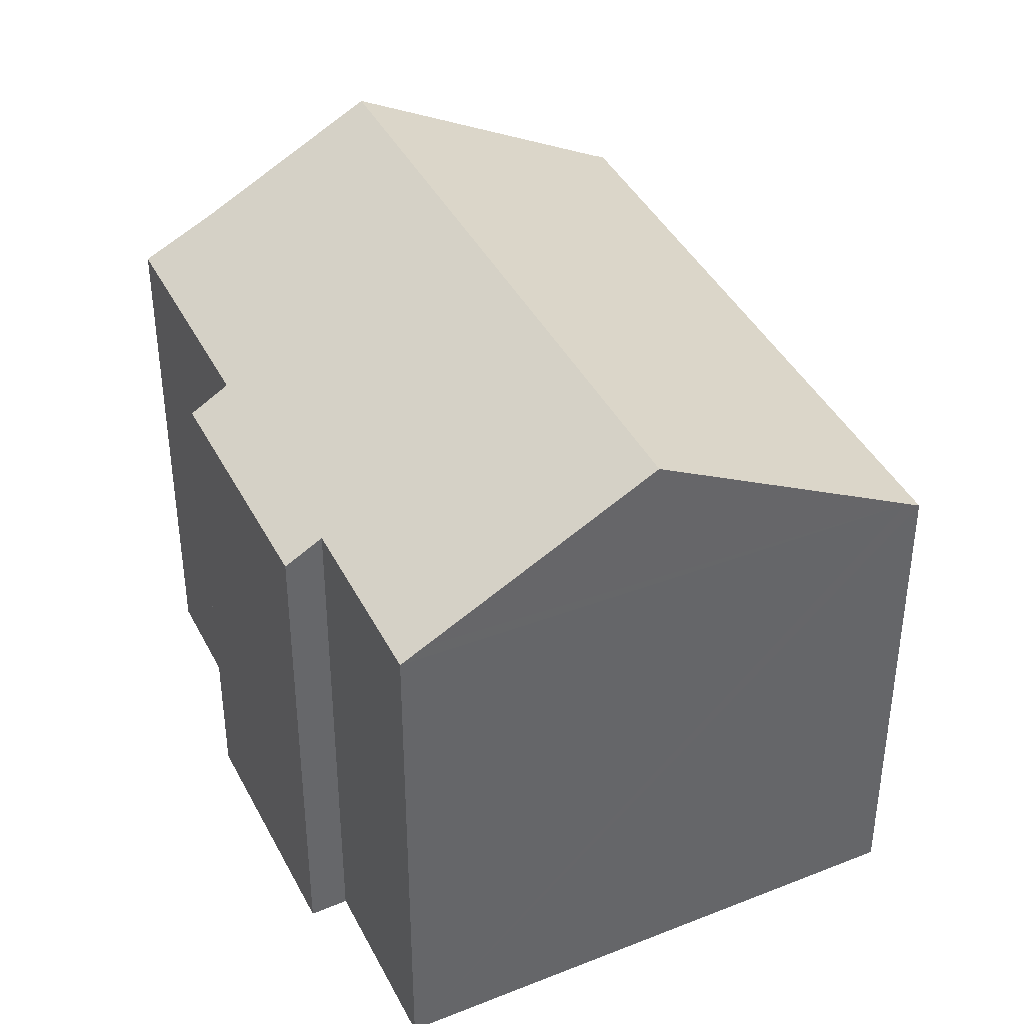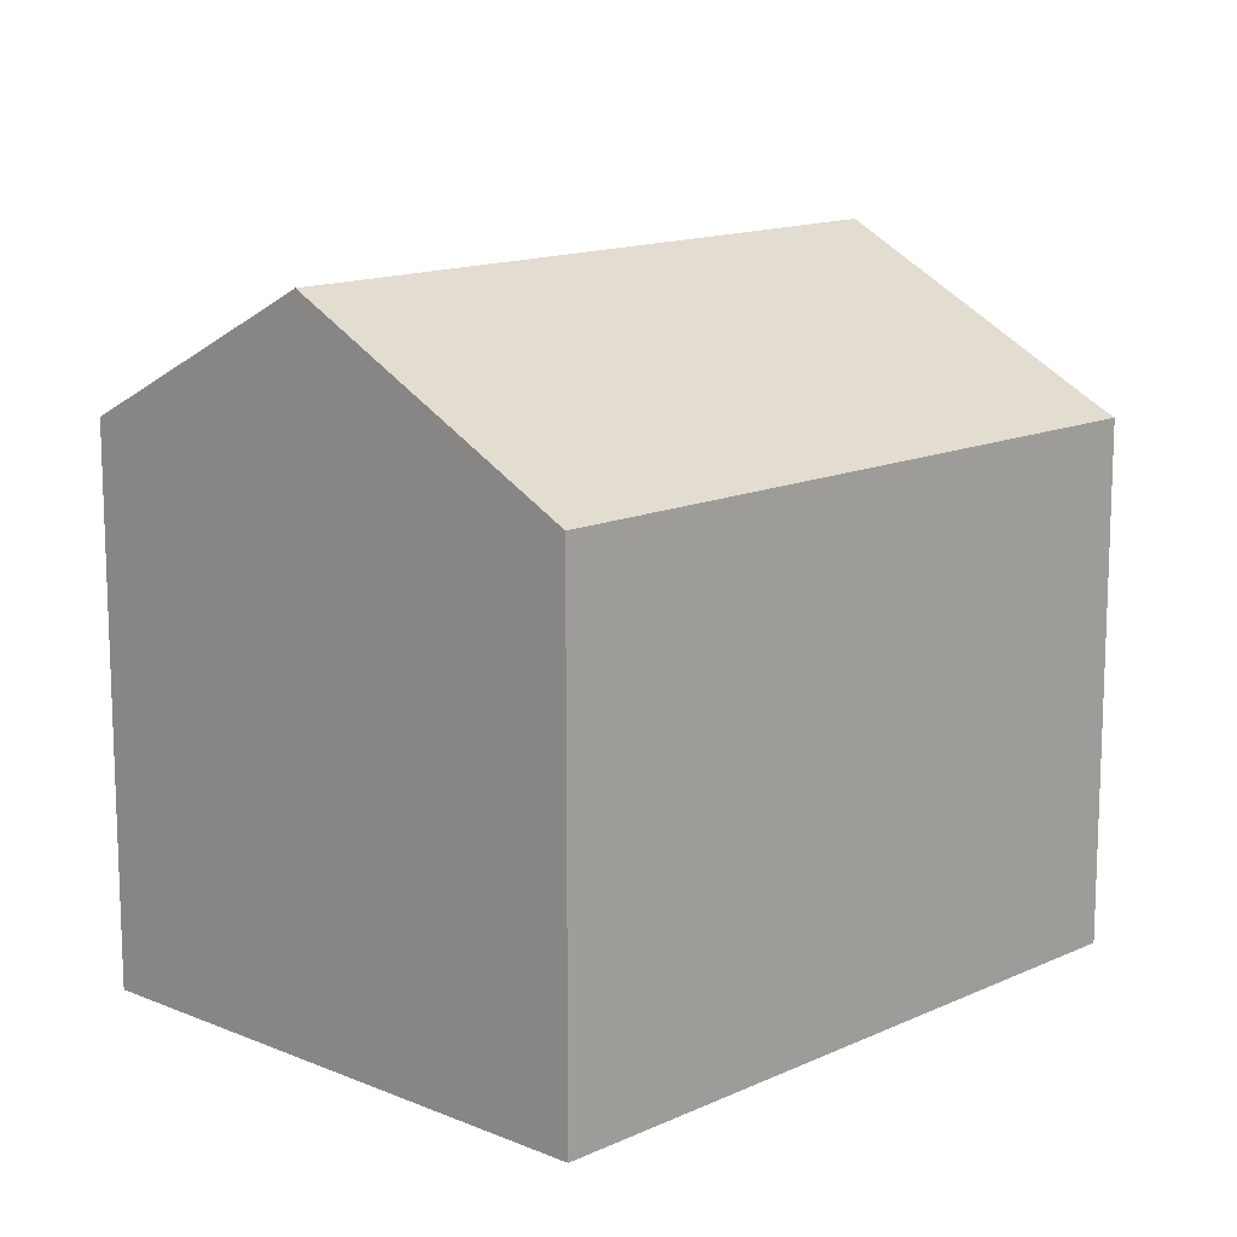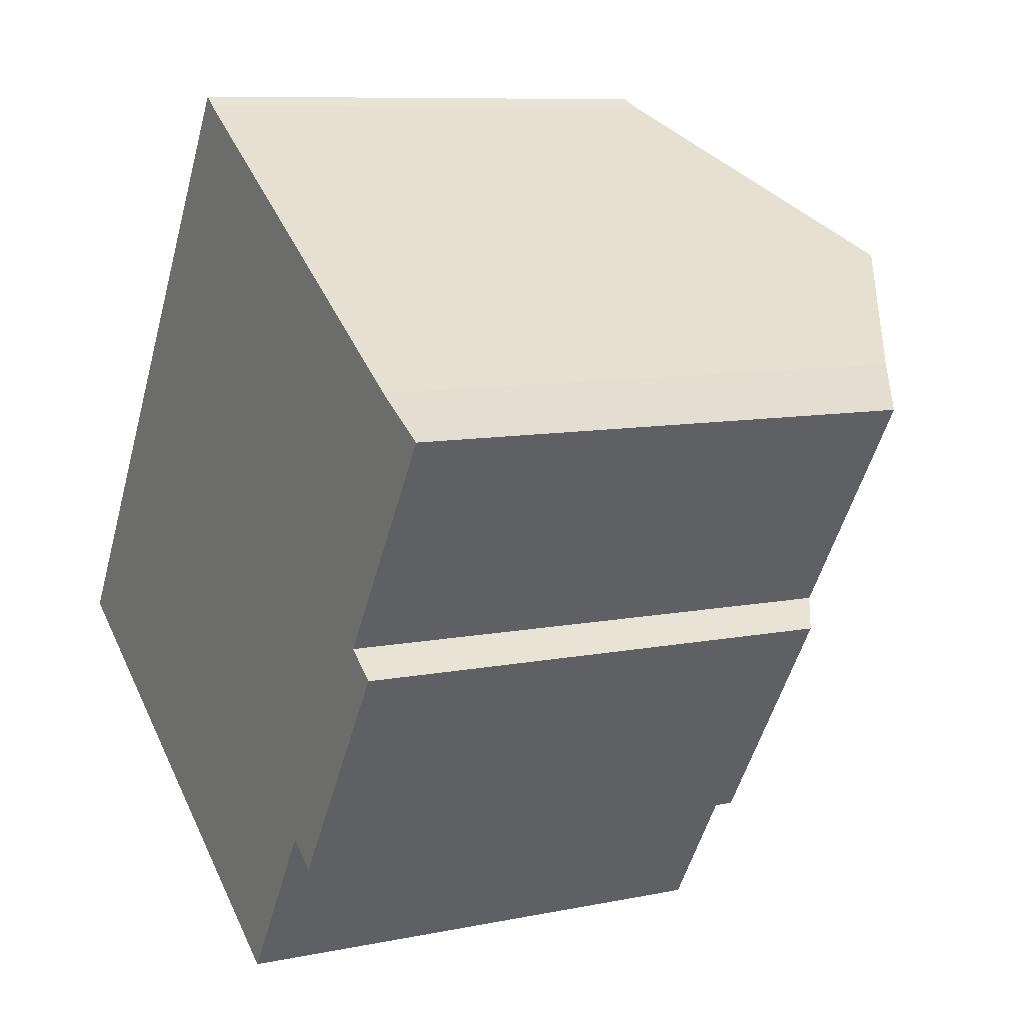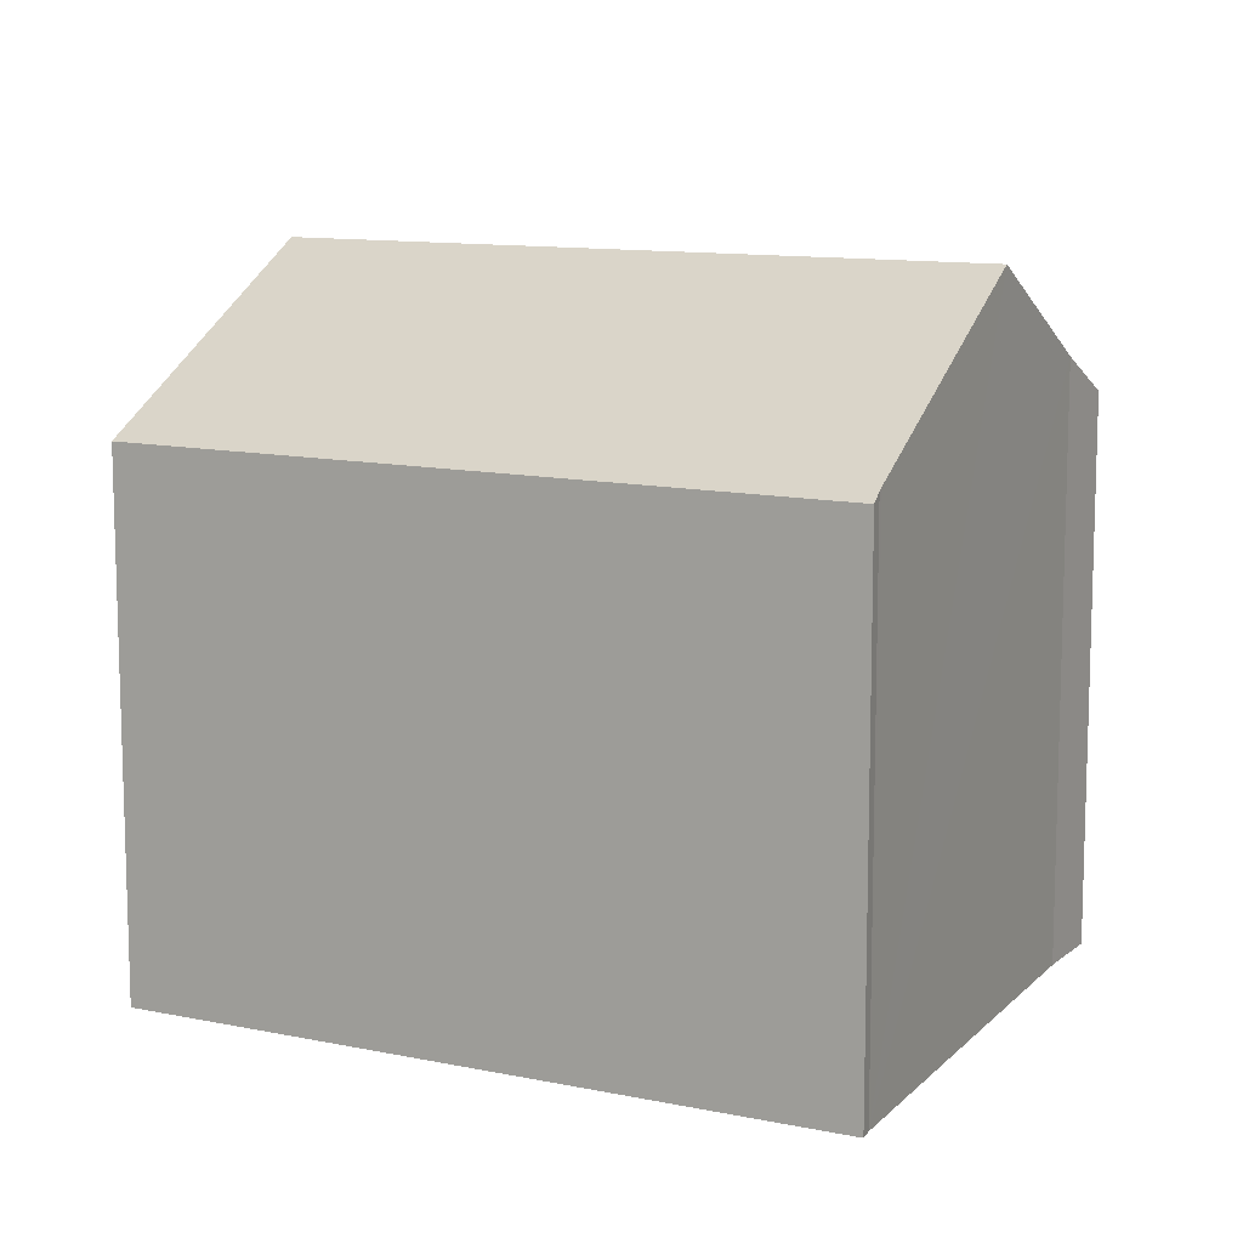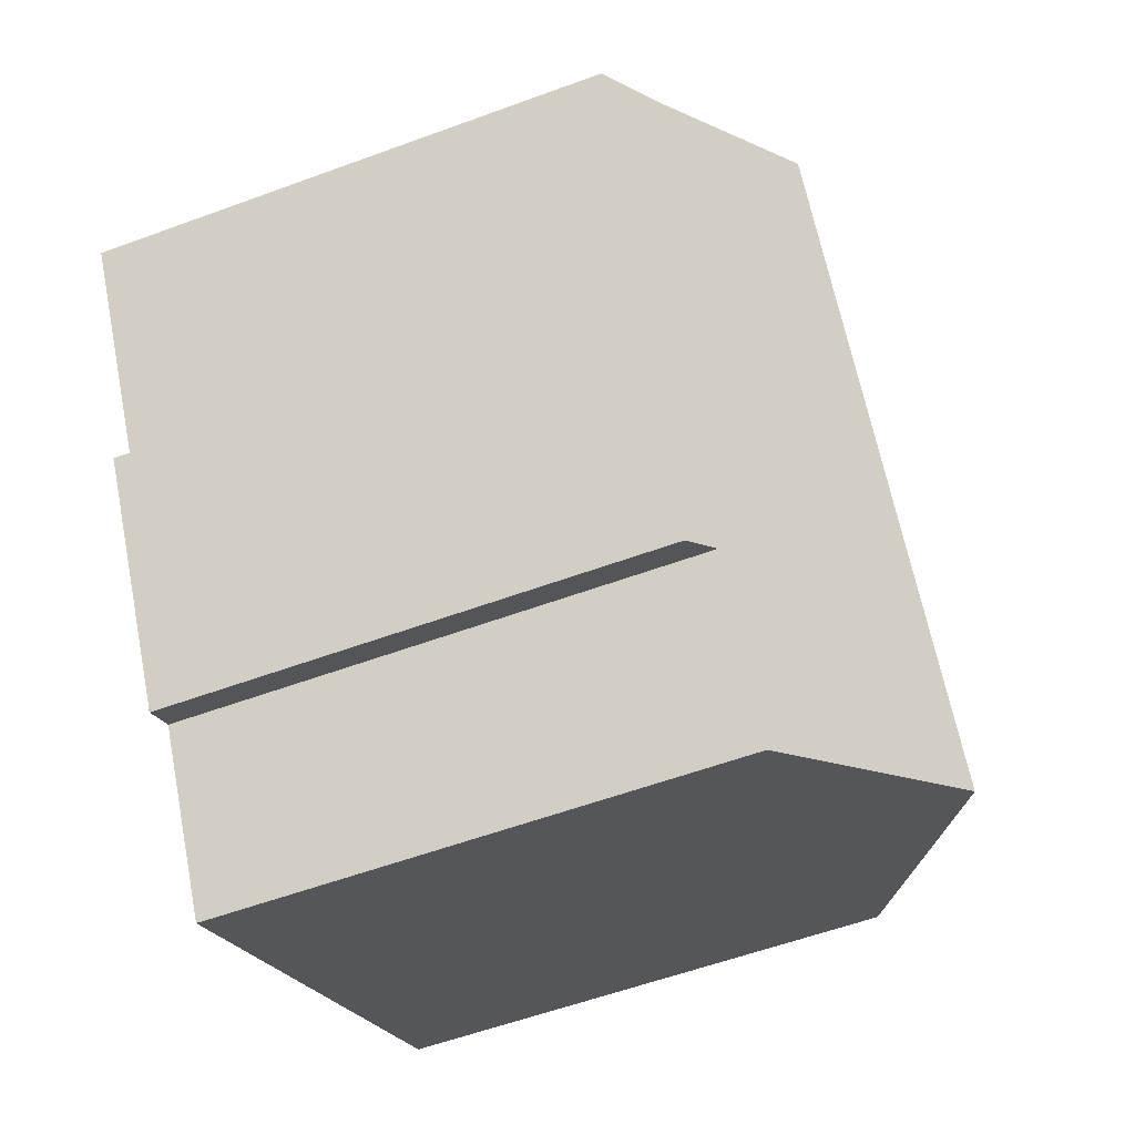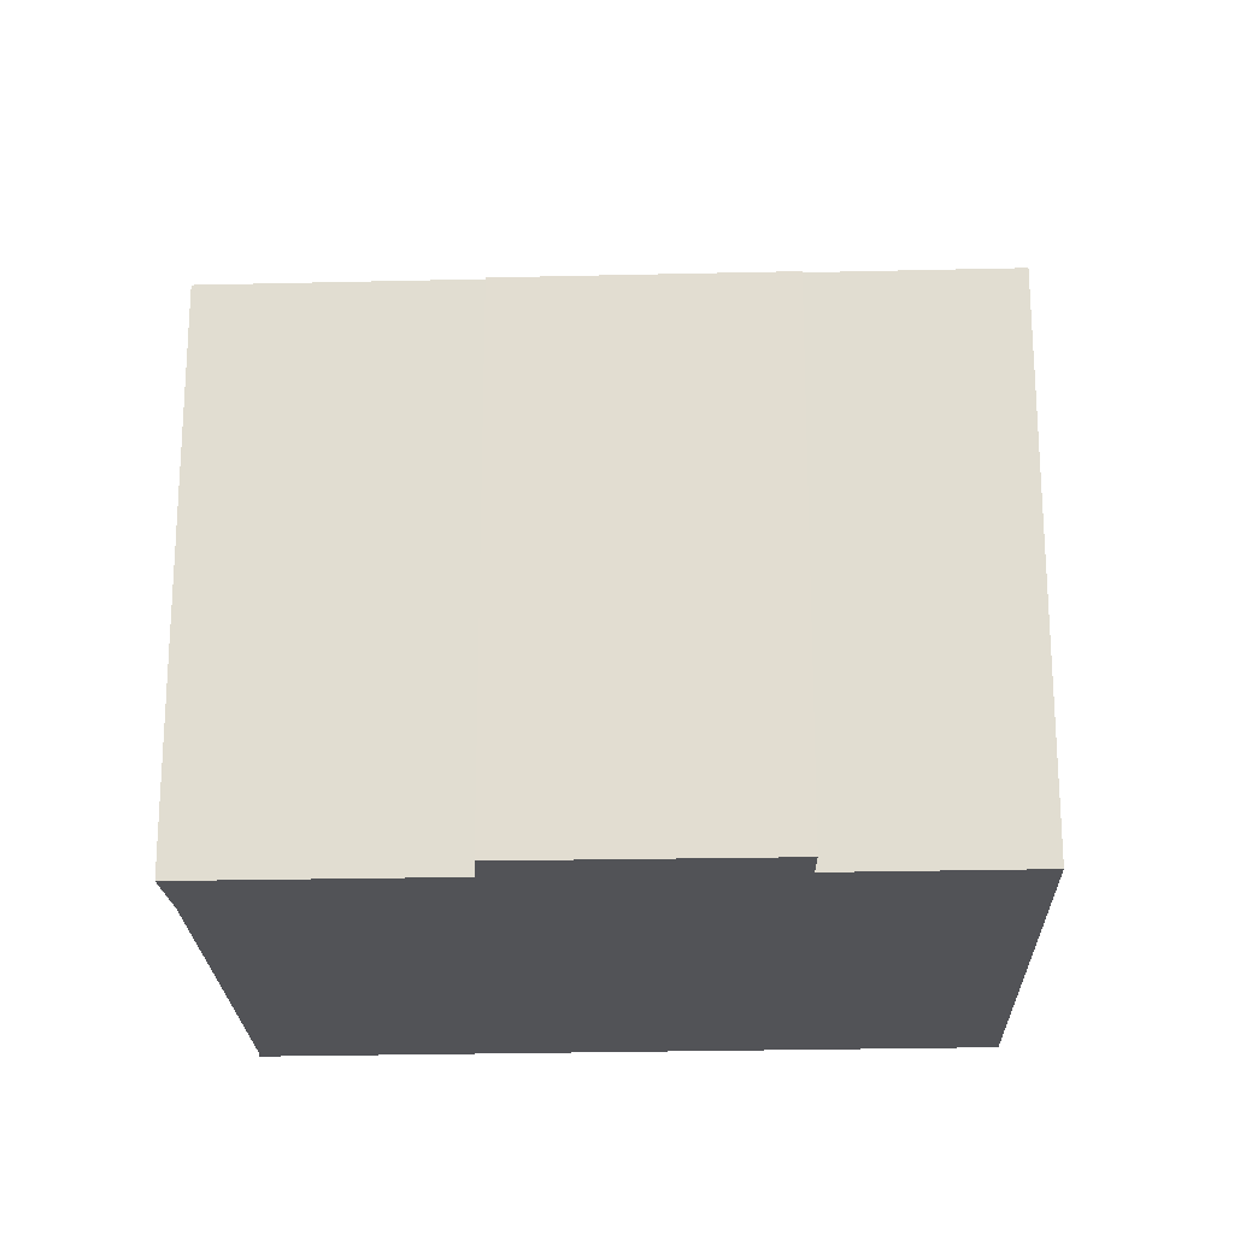
<metadata>
{"format":"obj","ext":"obj","renderer":"f3d","projection":"perspective","resolution":1024,"background":"white","views":[{"elev":40.5,"azim":-172.6,"up":"+Y"},{"elev":13.8,"azim":-103.7,"up":"+Y"},{"elev":8.9,"azim":61.0,"up":"+Z"},{"elev":11.4,"azim":-31.0,"up":"+Y"},{"elev":-57.1,"azim":111.0,"up":"+Z"},{"elev":-22.3,"azim":125.0,"up":"+Y"}]}
</metadata>
<code>
v  14.53 12.25 -4.065
v  13.75 12.75 -3.521
v  17.97 12.24 1.272
v  18.86 13.7 7.893
v  6.008 16.01 -3.969
v  15.14 16.01 10.33
v  20.44 12.76 6.982
v  17.18 12.75 1.867
v  10.77 13.05 -7.112
v  11.44 12.74 -7.174
v  11.27 12.73 -7.446
v  9.311 12.39 14.16
v  0 12.27 7.514e-16
v  9.025 12.2 14.4
v  9.418 12.45 14.09
v  0.315 12.47 -0.208
v  14.53 2.489e-16 -4.065
v  17.97 -7.789e-17 1.272
v  13.75 2.156e-16 -3.521
v  11.27 4.559e-16 -7.446
v  11.44 4.393e-16 -7.174
v  20.44 -4.275e-16 6.982
v  17.18 -1.143e-16 1.867
v  0 0 0
v  10.77 4.355e-16 -7.112
v  6.008 2.43e-16 -3.969
v  0.315 1.274e-17 -0.208
v  9.025 -8.815e-16 14.4
v  9.311 -8.673e-16 14.16
v  15.14 -6.327e-16 10.33
v  18.86 -4.833e-16 7.893
v  9.418 -8.629e-16 14.09
g defaultobject
f 1 2 3
f 4 5 6
f 5 4 7
f 5 7 8
f 5 8 3
f 5 3 2
f 5 2 9
f 9 2 10
f 9 10 11
f 12 13 14
f 13 12 15
f 13 15 6
f 13 6 16
f 16 6 5
f 3 17 1
f 17 3 18
f 19 10 2
f 10 19 11
f 11 19 20
f 20 19 21
f 22 8 7
f 8 22 23
f 1 19 2
f 19 1 17
f 9 16 5
f 16 9 11
f 16 11 20
f 16 20 13
f 13 20 24
f 24 20 25
f 24 25 26
f 24 26 27
f 24 14 13
f 14 24 28
f 14 29 12
f 29 14 28
f 29 15 12
f 15 29 6
f 6 29 4
f 4 29 30
f 4 30 31
f 30 29 32
f 31 7 4
f 7 31 22
f 23 3 8
f 3 23 18
f 17 23 19
f 23 17 18
f 24 29 28
f 29 24 27
f 29 27 32
f 32 27 26
f 32 26 30
f 30 26 25
f 30 25 31
f 31 25 22
f 22 25 23
f 23 25 19
f 19 25 21
f 21 25 20

</code>
